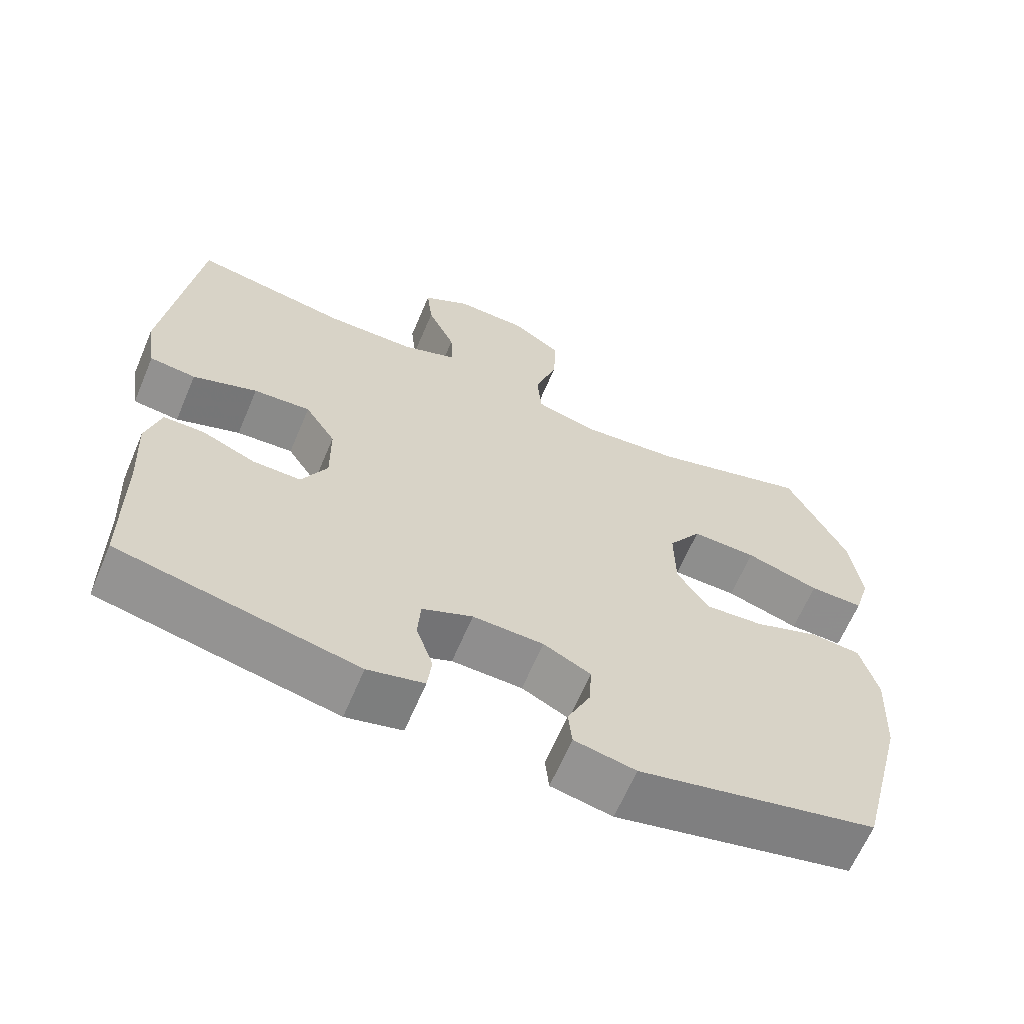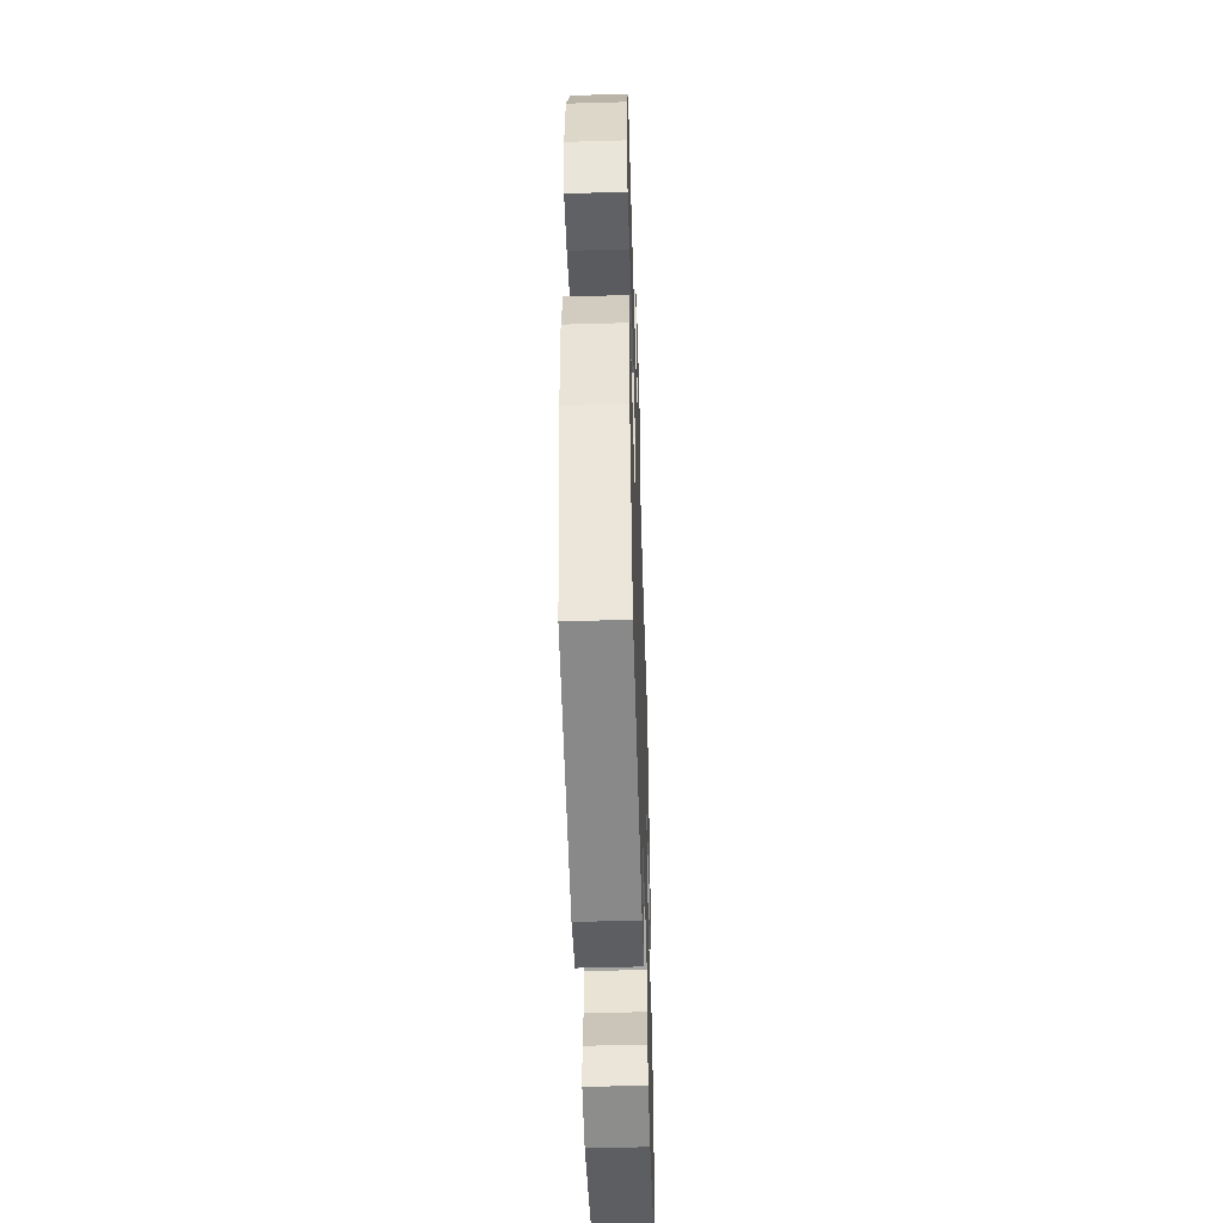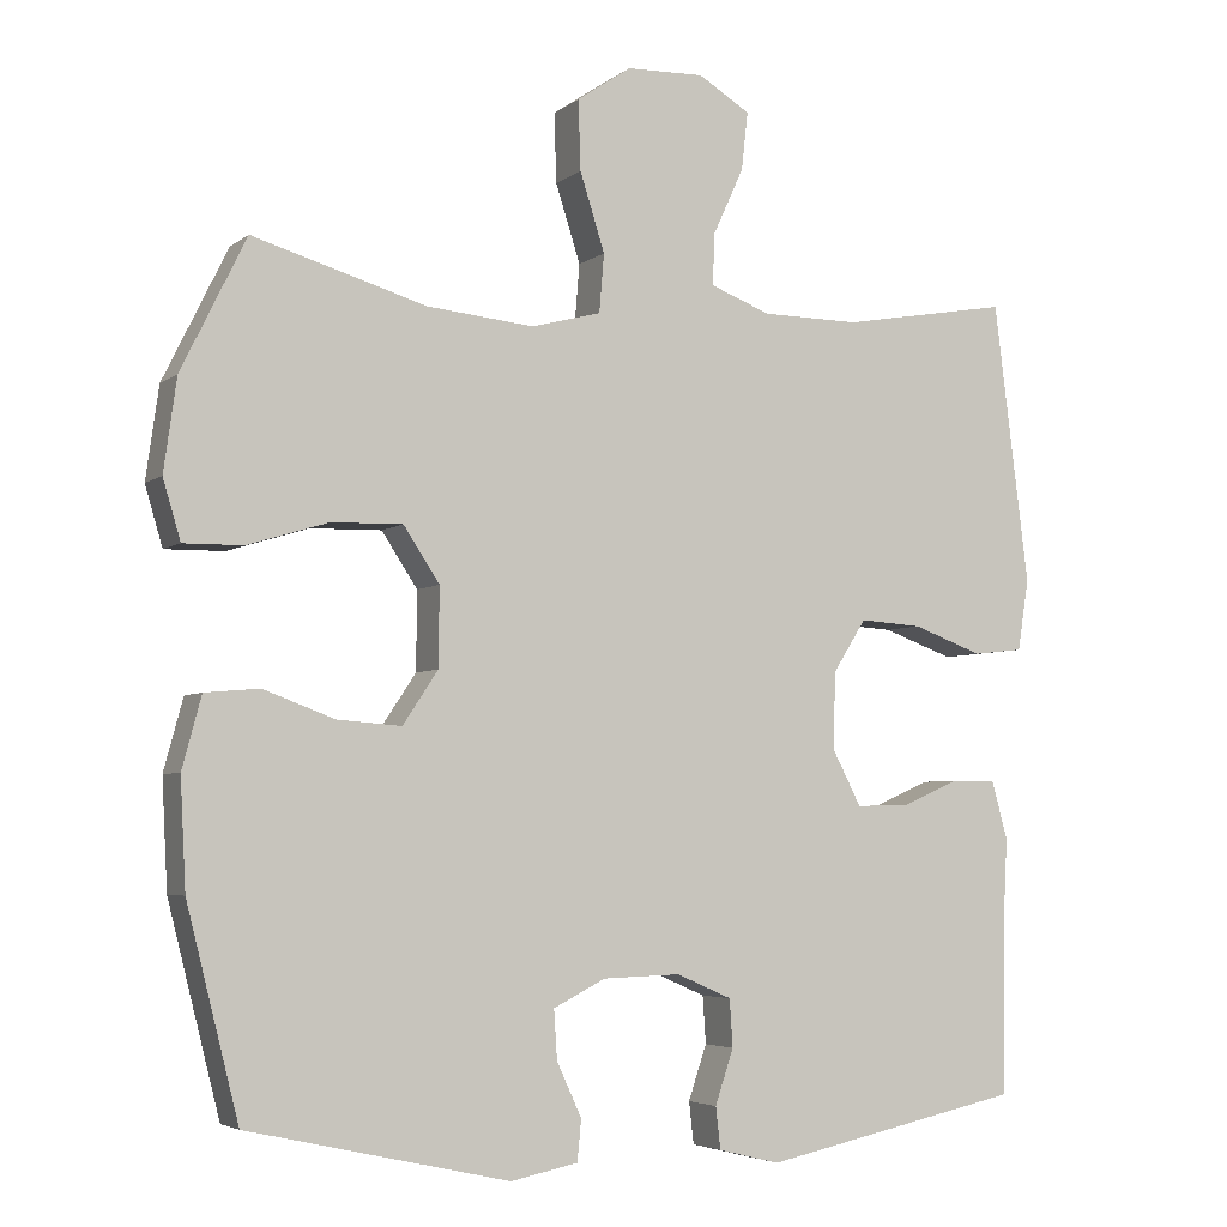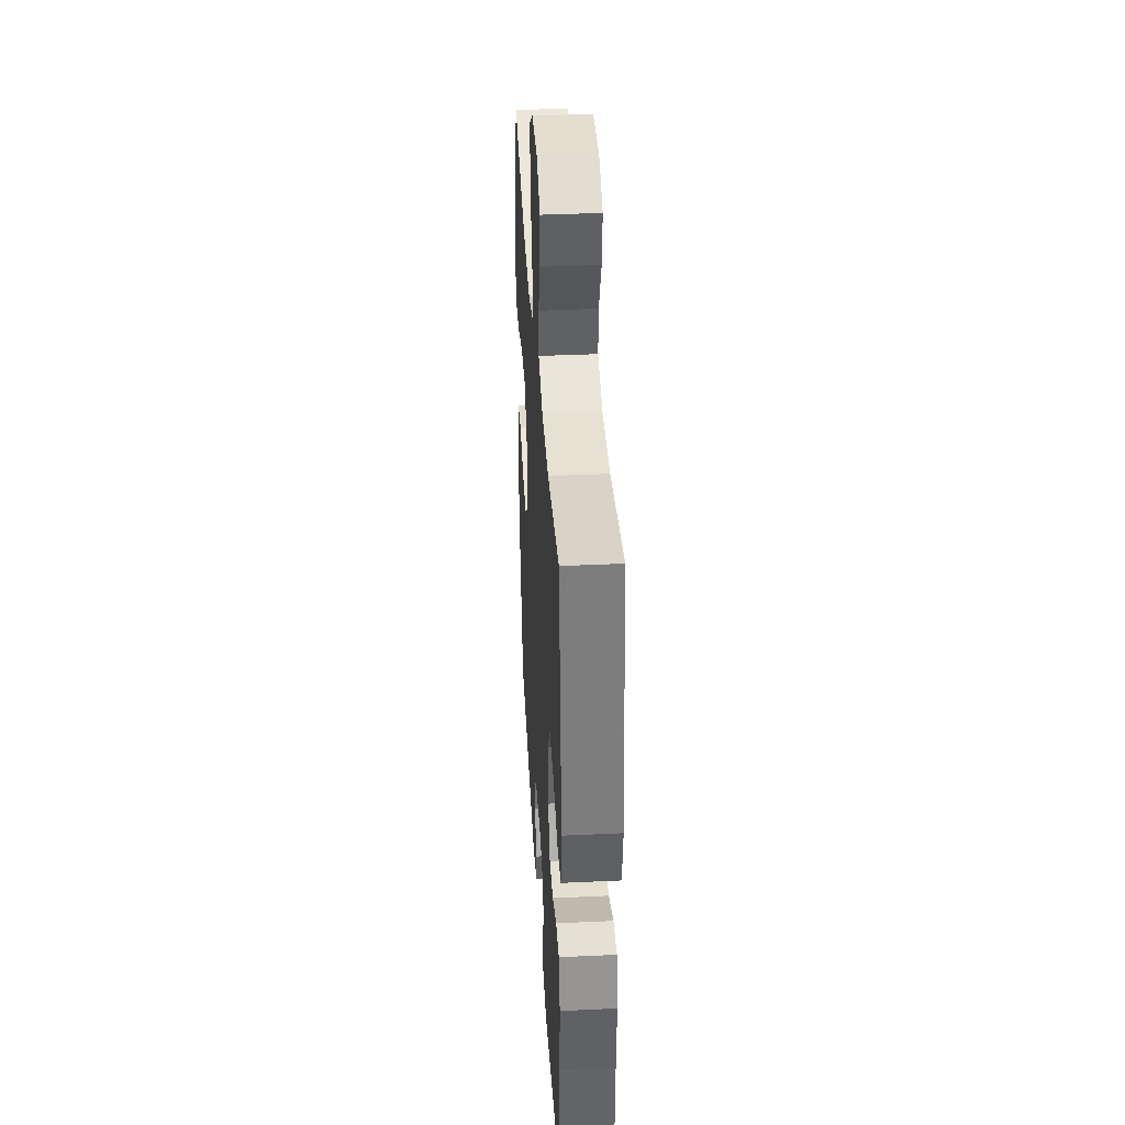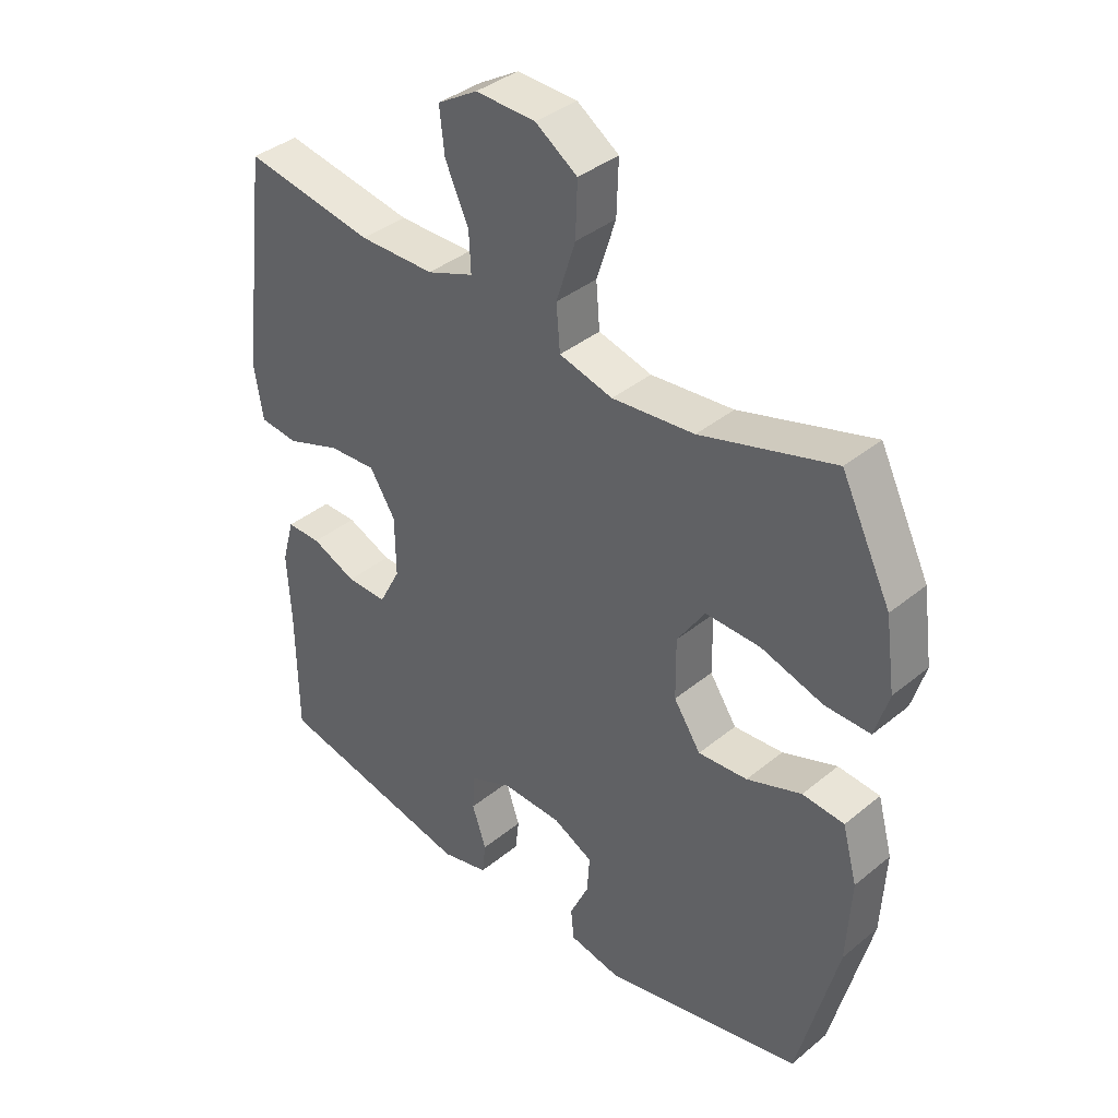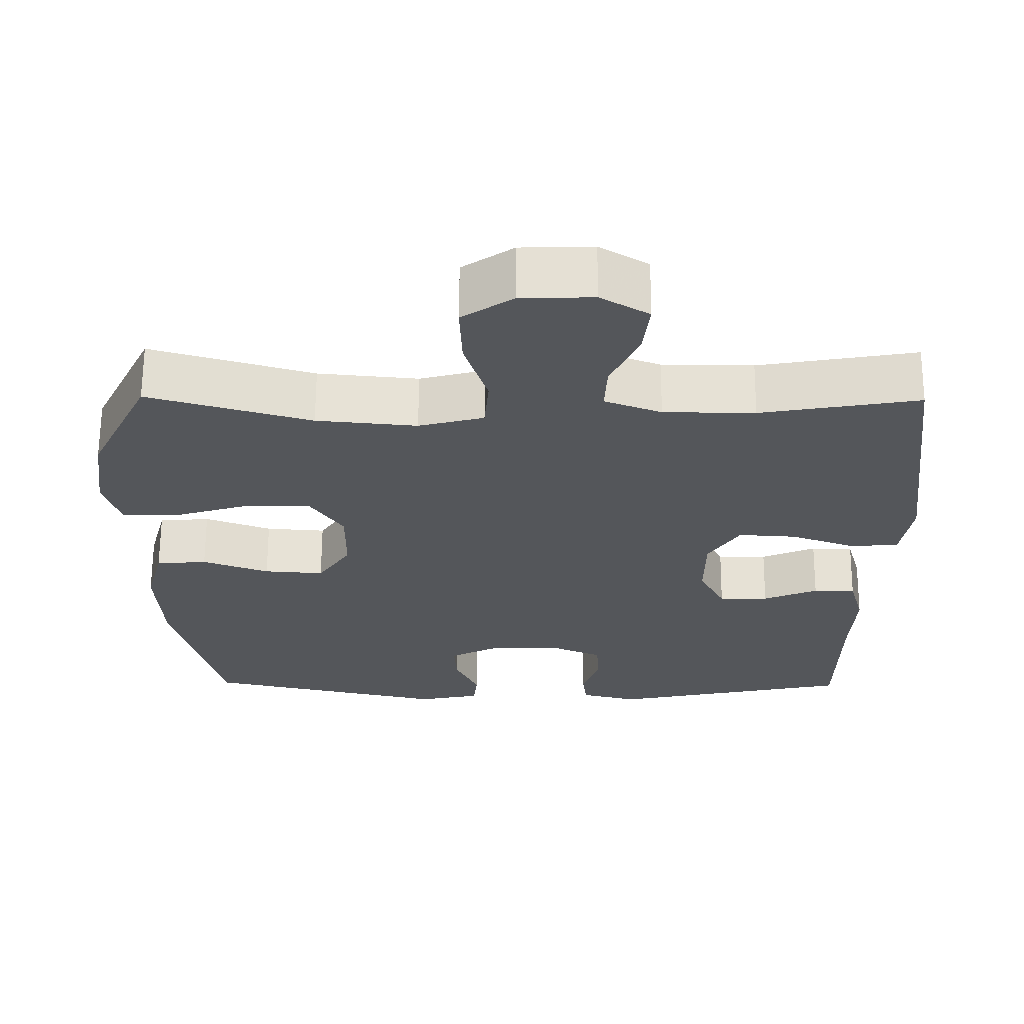
<metadata>
{"format":"obj","ext":"obj","renderer":"f3d","projection":"perspective","resolution":1024,"background":"white","views":[{"elev":-64.5,"azim":-23.0,"up":"+Z"},{"elev":-50.6,"azim":91.8,"up":"+Z"},{"elev":-4.6,"azim":154.4,"up":"+Z"},{"elev":38.2,"azim":-93.4,"up":"+Z"},{"elev":38.2,"azim":44.1,"up":"+Z"},{"elev":64.5,"azim":-179.7,"up":"+Z"}]}
</metadata>
<code>
v 0.5 0.07 -0.5
v 0.174 0.07 -0.573
v 0.09 0.07 -0.556
v 0.085 0.07 -0.505
v 0.116 0.07 -0.438
v 0.12 0.07 -0.377
v 0.055 0.07 -0.344
v -0.042 0.07 -0.341
v -0.111 0.07 -0.371
v -0.115 0.07 -0.43
v -0.092 0.07 -0.498
v -0.098 0.07 -0.55
v -0.175 0.07 -0.569
v -0.5 0.07 -0.5
v -0.502 0.07 -0.296
v -0.508 0.07 -0.181
v -0.488 0.07 -0.108
v -0.432 0.07 -0.108
v -0.359 0.07 -0.139
v -0.293 0.07 -0.14
v -0.258 0.07 -0.073
v -0.259 0.07 0.024
v -0.301 0.07 0.09
v -0.379 0.07 0.085
v -0.467 0.07 0.053
v -0.53 0.07 0.06
v -0.544 0.07 0.149
v -0.5 0.07 0.5
v -0.289 0.07 0.463
v -0.167 0.07 0.464
v -0.091 0.07 0.493
v -0.094 0.07 0.558
v -0.132 0.07 0.641
v -0.14 0.07 0.713
v -0.075 0.07 0.752
v 0.022 0.07 0.749
v 0.09 0.07 0.703
v 0.087 0.07 0.616
v 0.056 0.07 0.519
v 0.062 0.07 0.446
v 0.149 0.07 0.423
v 0.283 0.07 0.436
v 0.5 0.07 0.5
v 0.581 0.07 0.335
v 0.597 0.07 0.22
v 0.575 0.07 0.146
v 0.501 0.07 0.147
v 0.4 0.07 0.178
v 0.311 0.07 0.18
v 0.266 0.07 0.112
v 0.267 0.07 0.014
v 0.311 0.07 -0.052
v 0.391 0.07 -0.046
v 0.48 0.07 -0.013
v 0.548 0.07 -0.019
v 0.572 0.07 -0.108
v 0.565 0.07 -0.243
v 0.5 0 -0.5
v 0.174 0 -0.573
v 0.09 0 -0.556
v 0.085 0 -0.505
v 0.116 0 -0.438
v 0.12 0 -0.377
v 0.055 0 -0.344
v -0.042 0 -0.341
v -0.111 0 -0.371
v -0.115 0 -0.43
v -0.092 0 -0.498
v -0.098 0 -0.55
v -0.175 0 -0.569
v -0.5 0 -0.5
v -0.502 0 -0.296
v -0.508 0 -0.181
v -0.488 0 -0.108
v -0.432 0 -0.108
v -0.359 0 -0.139
v -0.293 0 -0.14
v -0.258 0 -0.073
v -0.259 0 0.024
v -0.301 0 0.09
v -0.379 0 0.085
v -0.467 0 0.053
v -0.53 0 0.06
v -0.544 0 0.149
v -0.5 0 0.5
v -0.289 0 0.463
v -0.167 0 0.464
v -0.091 0 0.493
v -0.094 0 0.558
v -0.132 0 0.641
v -0.14 0 0.713
v -0.075 0 0.752
v 0.022 0 0.749
v 0.09 0 0.703
v 0.087 0 0.616
v 0.056 0 0.519
v 0.062 0 0.446
v 0.149 0 0.423
v 0.283 0 0.436
v 0.5 0 0.5
v 0.581 0 0.335
v 0.597 0 0.22
v 0.575 0 0.146
v 0.501 0 0.147
v 0.4 0 0.178
v 0.311 0 0.18
v 0.266 0 0.112
v 0.267 0 0.014
v 0.311 0 -0.052
v 0.391 0 -0.046
v 0.48 0 -0.013
v 0.548 0 -0.019
v 0.572 0 -0.108
v 0.565 0 -0.243
f 3 4 5
f 2 3 5
f 1 2 5
f 57 1 5
f 56 57 5
f 55 56 5
f 54 55 5
f 53 54 5
f 52 53 5 6
f 51 52 6 7
f 50 51 7 8
f 49 50 8 9
f 46 47 48
f 45 46 48
f 44 45 48
f 43 44 48
f 42 43 48
f 41 42 48 49
f 40 41 49 9
f 37 38 39
f 36 37 39
f 35 36 39
f 34 35 39
f 33 34 39
f 32 33 39
f 31 32 39 40
f 30 31 40 9
f 27 28 29
f 26 27 29
f 25 26 29
f 24 25 29
f 23 24 29 30
f 22 23 30
f 30 9 10
f 22 30 10
f 21 22 10
f 17 18 19
f 16 17 19
f 15 16 19
f 15 19 20
f 14 15 20
f 13 14 20
f 13 20 21
f 12 13 21
f 11 12 21
f 10 11 21
f 62 61 60
f 62 60 59
f 62 59 58
f 62 58 114
f 62 114 113
f 62 113 112
f 62 112 111
f 62 111 110
f 63 62 110 109
f 64 63 109 108
f 65 64 108 107
f 66 65 107 106
f 105 104 103
f 105 103 102
f 105 102 101
f 105 101 100
f 105 100 99
f 106 105 99 98
f 66 106 98 97
f 96 95 94
f 96 94 93
f 96 93 92
f 96 92 91
f 96 91 90
f 96 90 89
f 97 96 89 88
f 66 97 88 87
f 86 85 84
f 86 84 83
f 86 83 82
f 86 82 81
f 87 86 81 80
f 87 80 79
f 67 66 87
f 67 87 79
f 67 79 78
f 76 75 74
f 76 74 73
f 76 73 72
f 77 76 72
f 77 72 71
f 77 71 70
f 78 77 70
f 78 70 69
f 78 69 68
f 78 68 67
f 1 58 59 2
f 2 59 60 3
f 3 60 61 4
f 4 61 62 5
f 5 62 63 6
f 6 63 64 7
f 7 64 65 8
f 8 65 66 9
f 9 66 67 10
f 10 67 68 11
f 11 68 69 12
f 12 69 70 13
f 13 70 71 14
f 14 71 72 15
f 15 72 73 16
f 16 73 74 17
f 17 74 75 18
f 18 75 76 19
f 19 76 77 20
f 20 77 78 21
f 21 78 79 22
f 22 79 80 23
f 23 80 81 24
f 24 81 82 25
f 25 82 83 26
f 26 83 84 27
f 27 84 85 28
f 28 85 86 29
f 29 86 87 30
f 30 87 88 31
f 31 88 89 32
f 32 89 90 33
f 33 90 91 34
f 34 91 92 35
f 35 92 93 36
f 36 93 94 37
f 37 94 95 38
f 38 95 96 39
f 39 96 97 40
f 40 97 98 41
f 41 98 99 42
f 42 99 100 43
f 43 100 101 44
f 44 101 102 45
f 45 102 103 46
f 46 103 104 47
f 47 104 105 48
f 48 105 106 49
f 49 106 107 50
f 50 107 108 51
f 51 108 109 52
f 52 109 110 53
f 53 110 111 54
f 54 111 112 55
f 55 112 113 56
f 56 113 114 57
f 57 114 58 1

</code>
